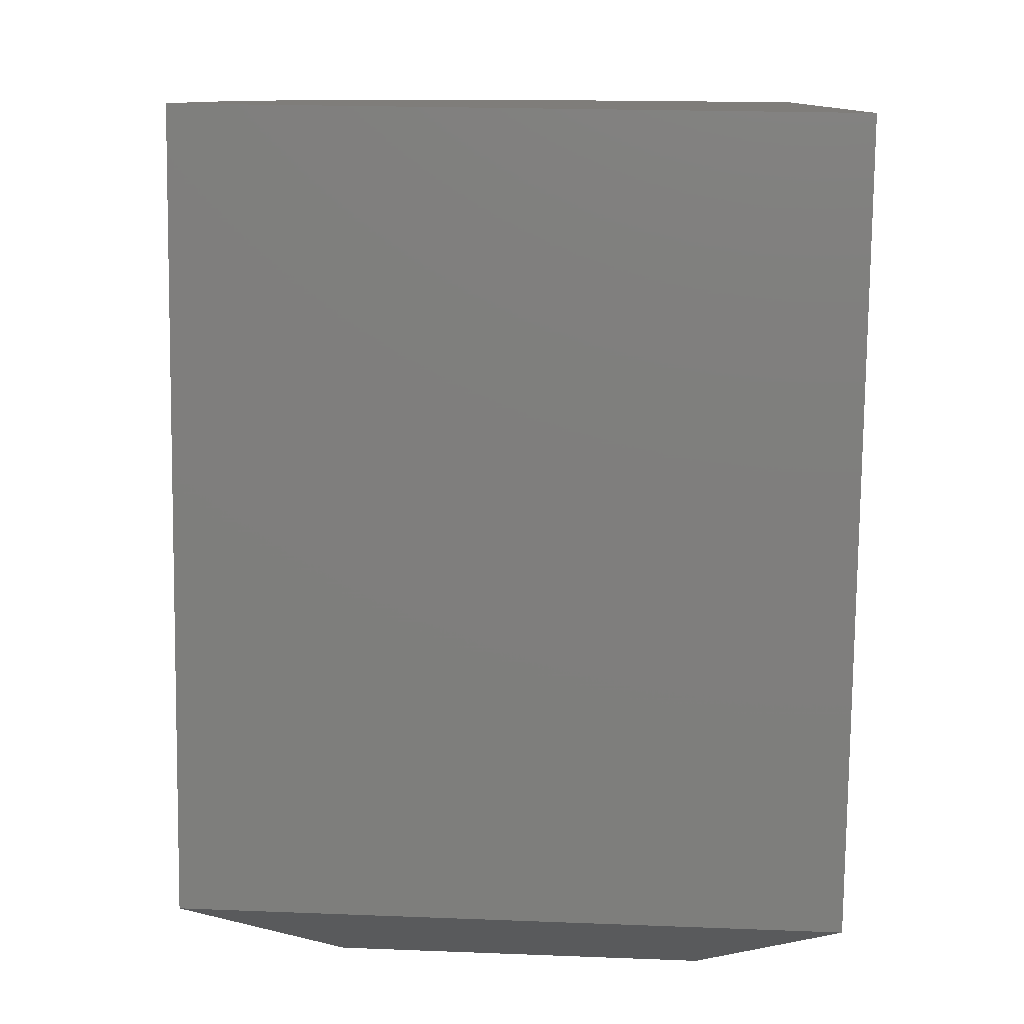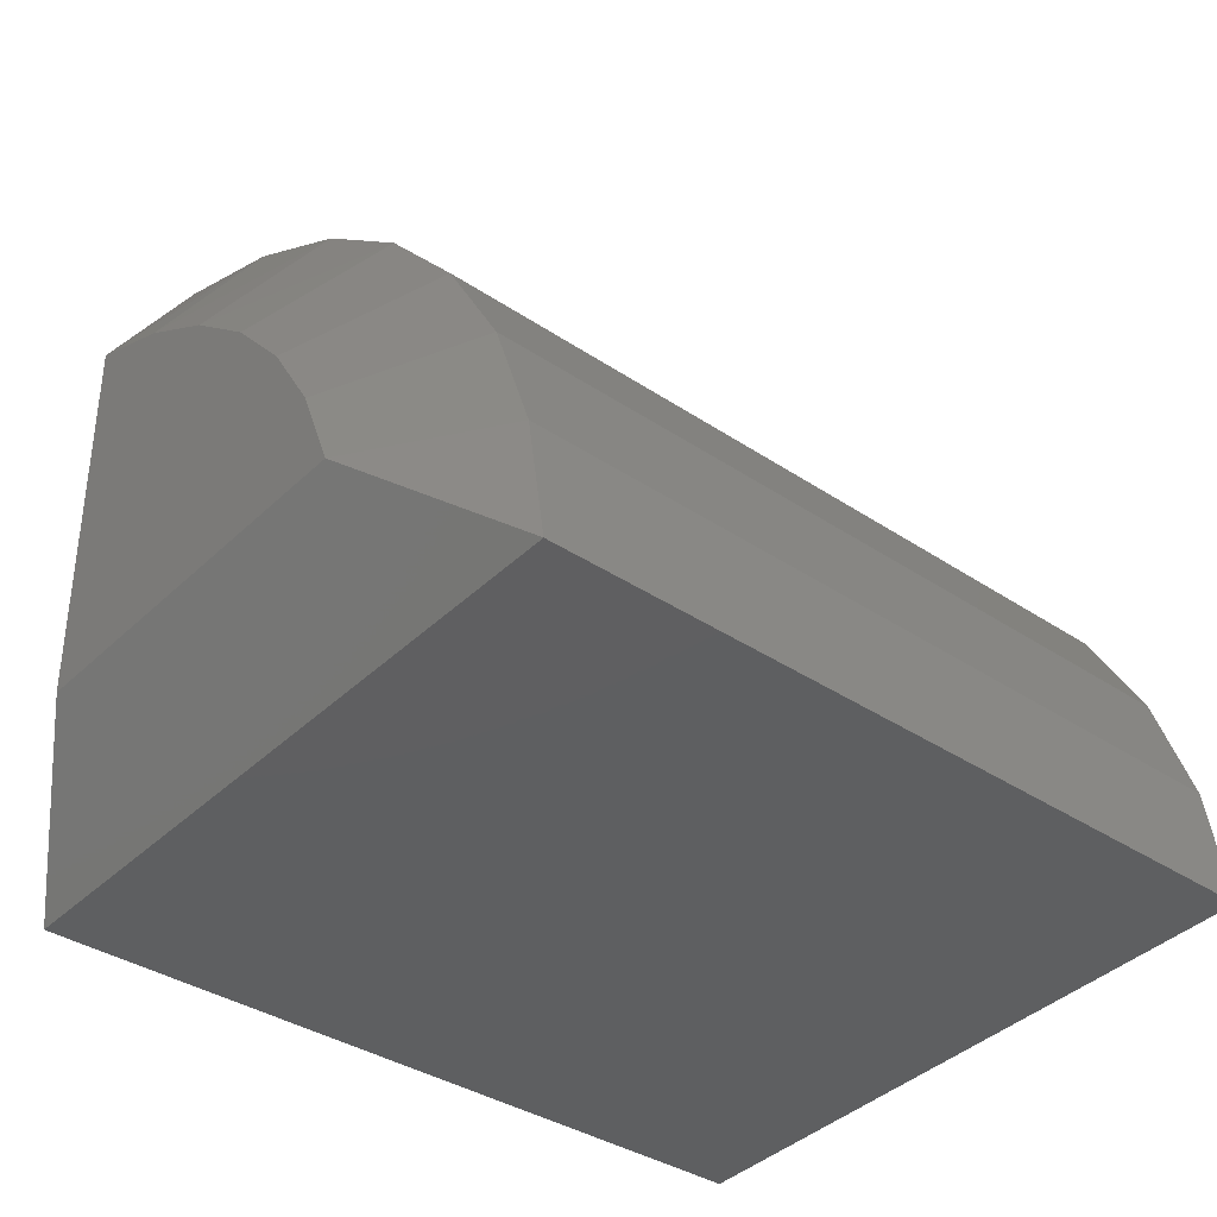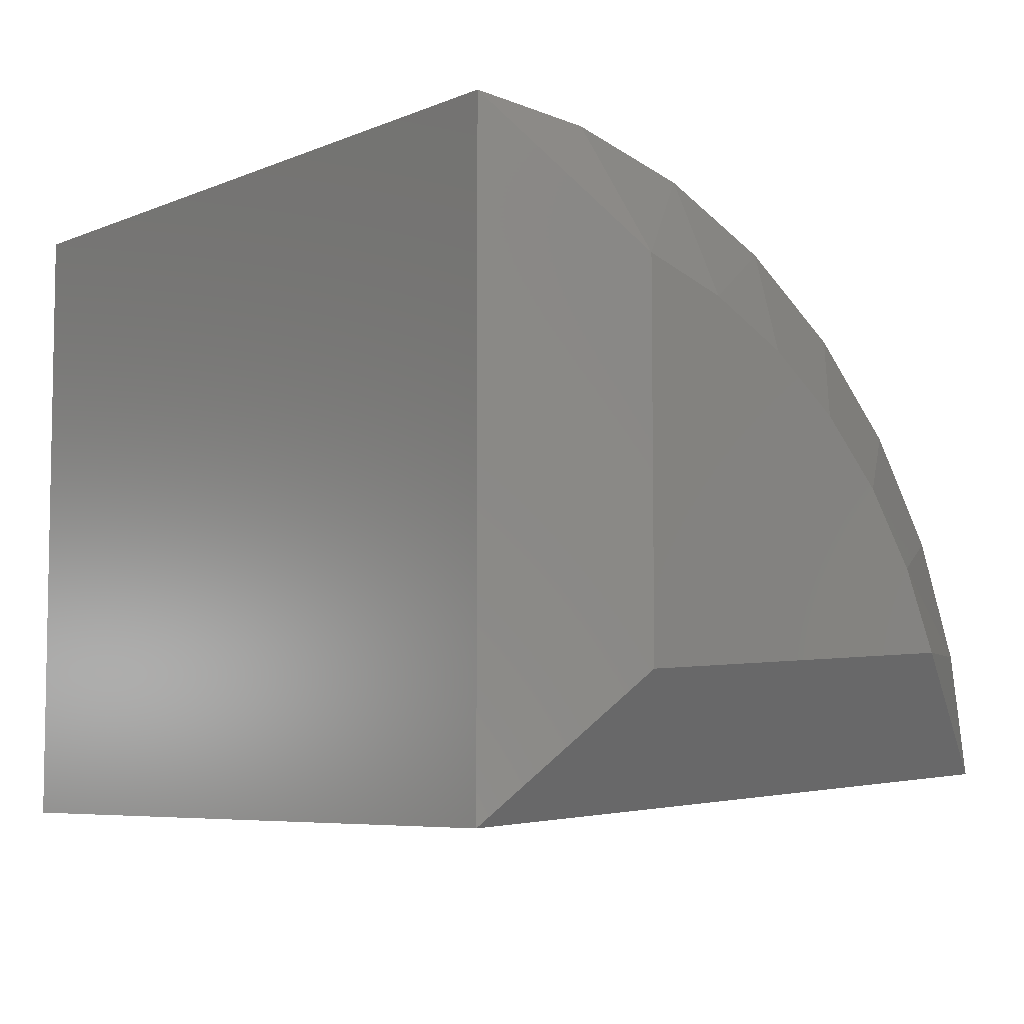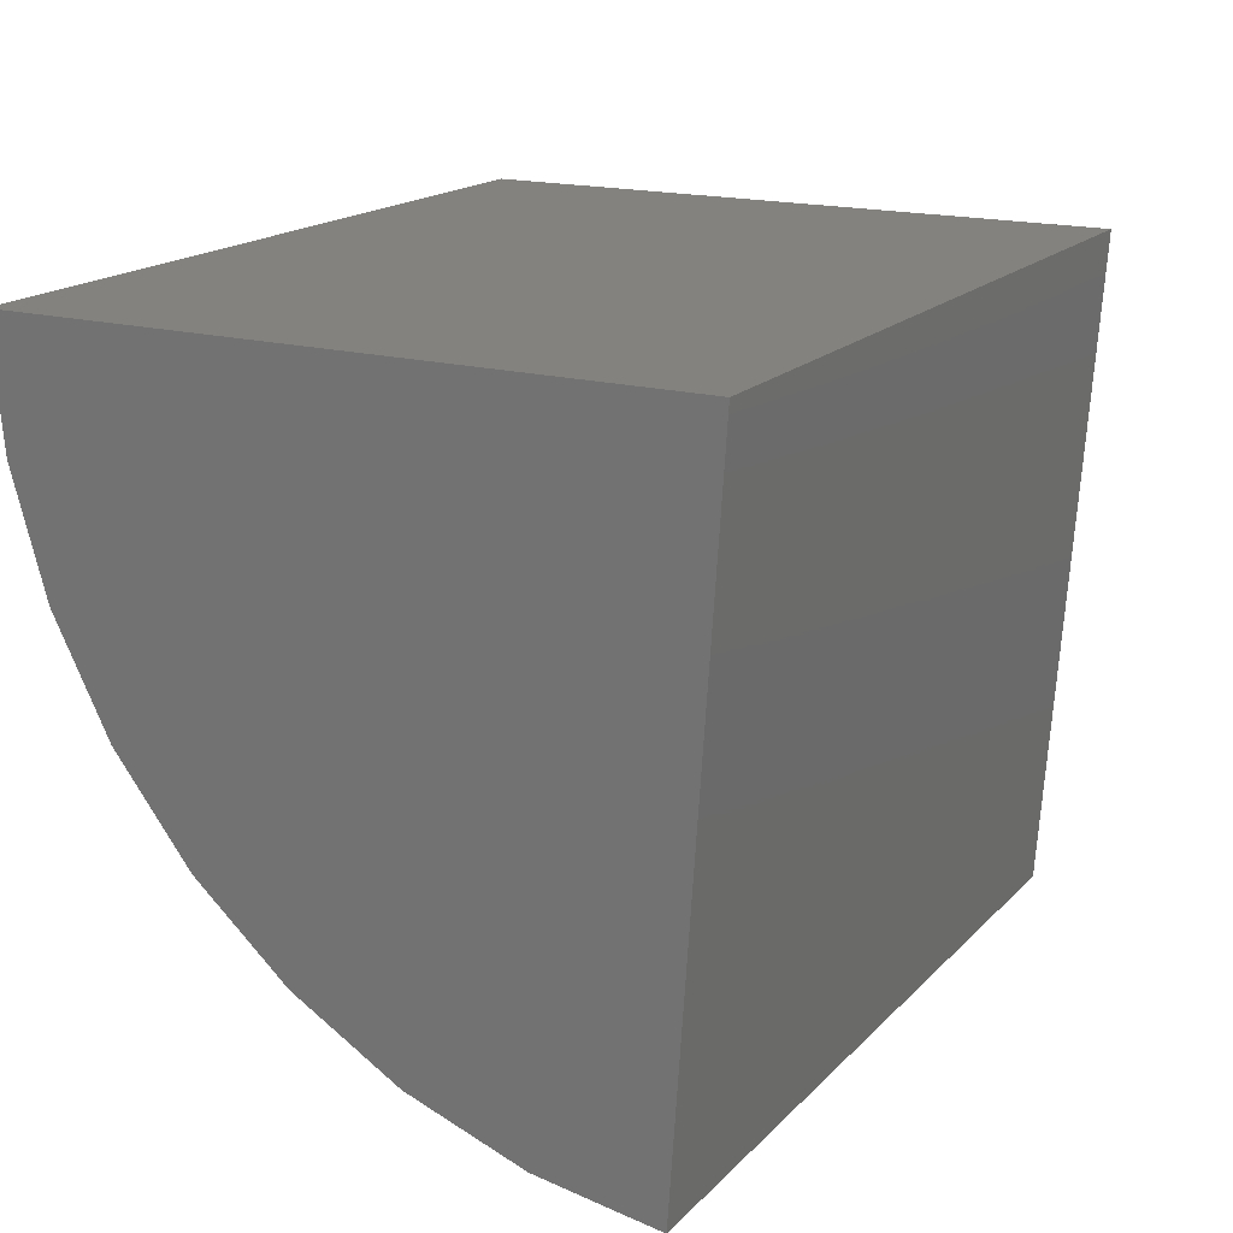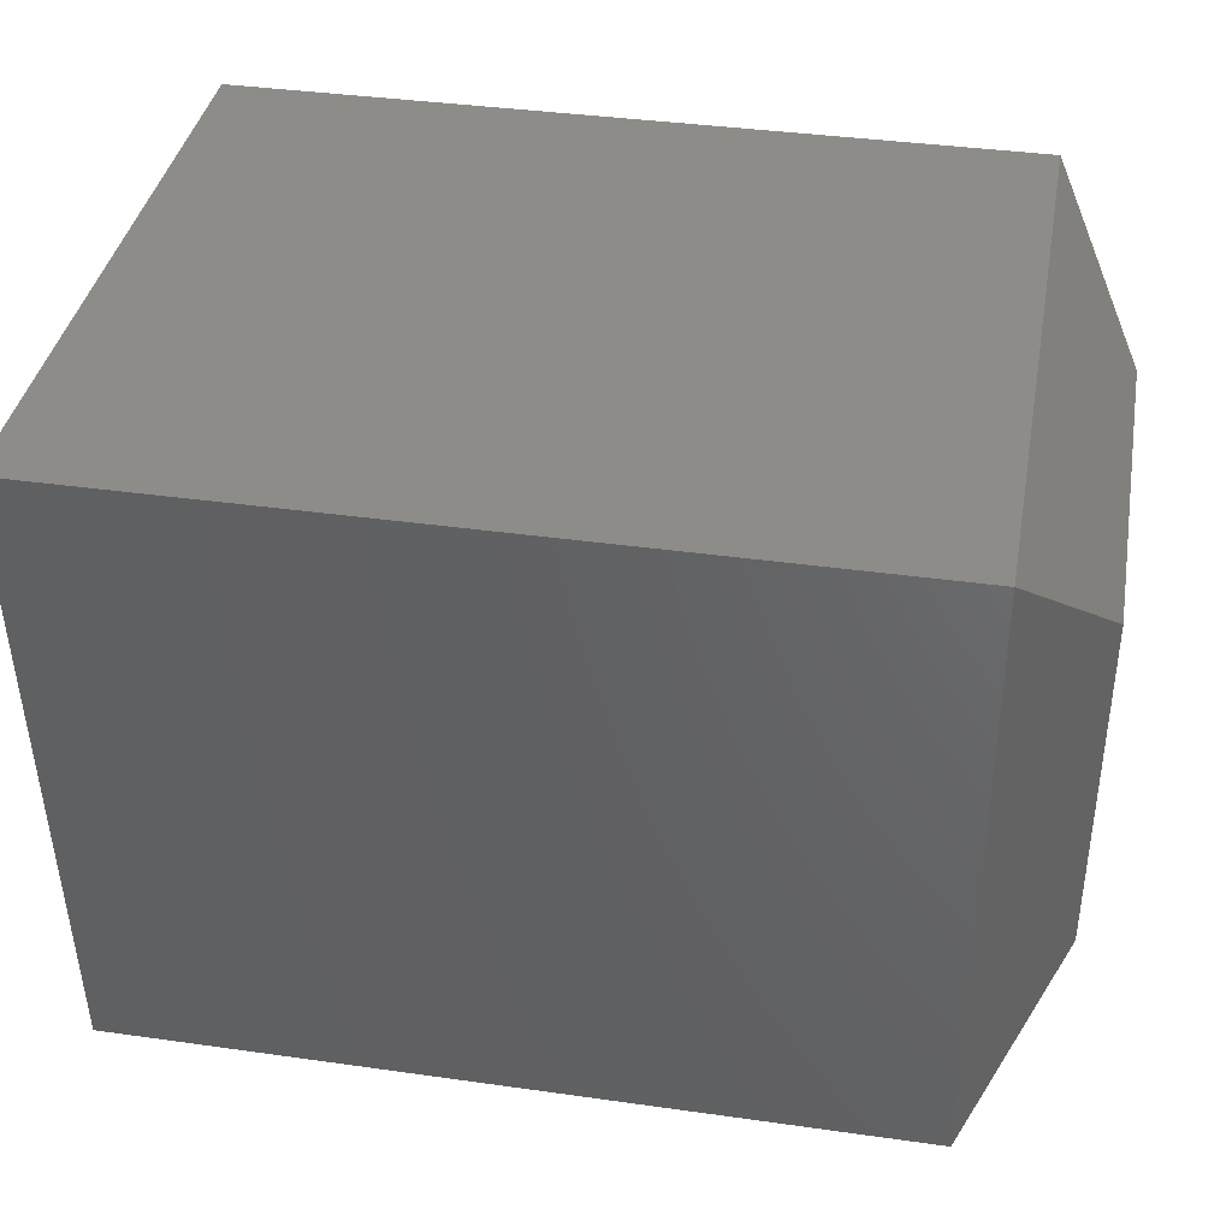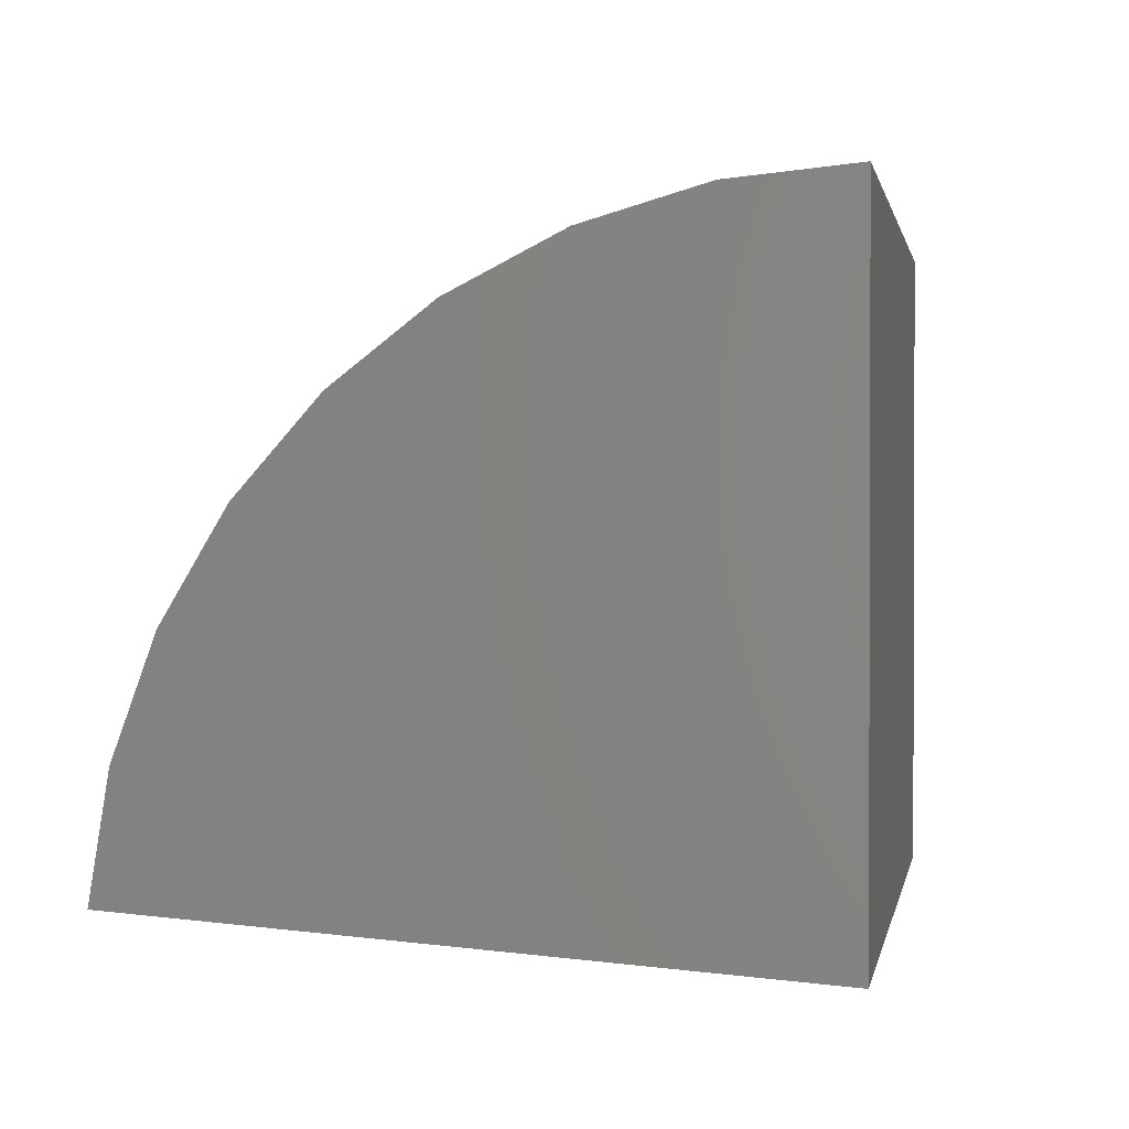
<metadata>
{"format":"stl","ext":"stl","renderer":"f3d","projection":"perspective","resolution":1024,"background":"white","views":[{"elev":-78.9,"azim":89.3,"up":"+Z"},{"elev":-35.9,"azim":-41.5,"up":"+Z"},{"elev":-6.3,"azim":-129.3,"up":"+Z"},{"elev":17.5,"azim":118.7,"up":"+Y"},{"elev":38.0,"azim":-169.8,"up":"+Y"},{"elev":1.1,"azim":100.5,"up":"+Z"}]}
</metadata>
<code>
# stl→obj: 28 verts, 52 faces
v -0.6016 1.648e-17 -0.5391
v 0.7344 1.648e-16 -0.5391
v -0.6016 -1.107 -0.4639
v 0.7344 -1.107 -0.4639
v -0.6016 1.396e-16 0.5703
v 0.7344 2.88e-16 0.5703
v -0.75 -0.2188 -0.305
v -0.75 -0.8466 -0.2624
v -0.75 -0.7885 -0.1249
v -0.75 -0.7082 0.0009873
v -0.75 -0.6081 0.1117
v -0.75 -0.4909 0.2041
v -0.75 -0.3599 0.2756
v -0.75 -0.2188 0.3243
v -0.6016 -1.073 -0.2585
v 0.7344 -1.073 -0.2585
v -0.6016 -1.002 -0.06301
v 0.7344 -1.002 -0.06301
v -0.6016 -0.8955 0.1158
v 0.7344 -0.8955 0.1158
v -0.6016 -0.7574 0.2715
v 0.7344 -0.7574 0.2715
v -0.6016 -0.5927 0.3987
v 0.7344 -0.5927 0.3987
v -0.6016 -0.4071 0.4929
v 0.7344 -0.4071 0.4929
v -0.6016 -0.2072 0.5508
v 0.7344 -0.2072 0.5508
f 1 2 3
f 3 2 4
f 1 5 2
f 2 5 6
f 7 8 9
f 7 9 10
f 7 10 11
f 7 11 12
f 7 12 13
f 7 13 14
f 3 4 15
f 15 4 16
f 15 16 17
f 17 16 18
f 17 18 19
f 19 18 20
f 19 20 21
f 21 20 22
f 21 22 23
f 23 22 24
f 23 24 25
f 25 24 26
f 25 26 27
f 27 26 28
f 27 28 5
f 5 28 6
f 8 3 15
f 14 13 25
f 14 25 27
f 14 27 5
f 25 13 23
f 23 13 12
f 23 12 21
f 21 12 11
f 21 11 19
f 8 15 9
f 9 15 17
f 9 17 10
f 10 17 19
f 10 19 11
f 5 1 14
f 14 1 7
f 3 8 1
f 1 8 7
f 2 6 28
f 2 28 26
f 2 26 24
f 2 24 22
f 2 22 20
f 2 20 18
f 2 18 16
f 2 16 4

</code>
